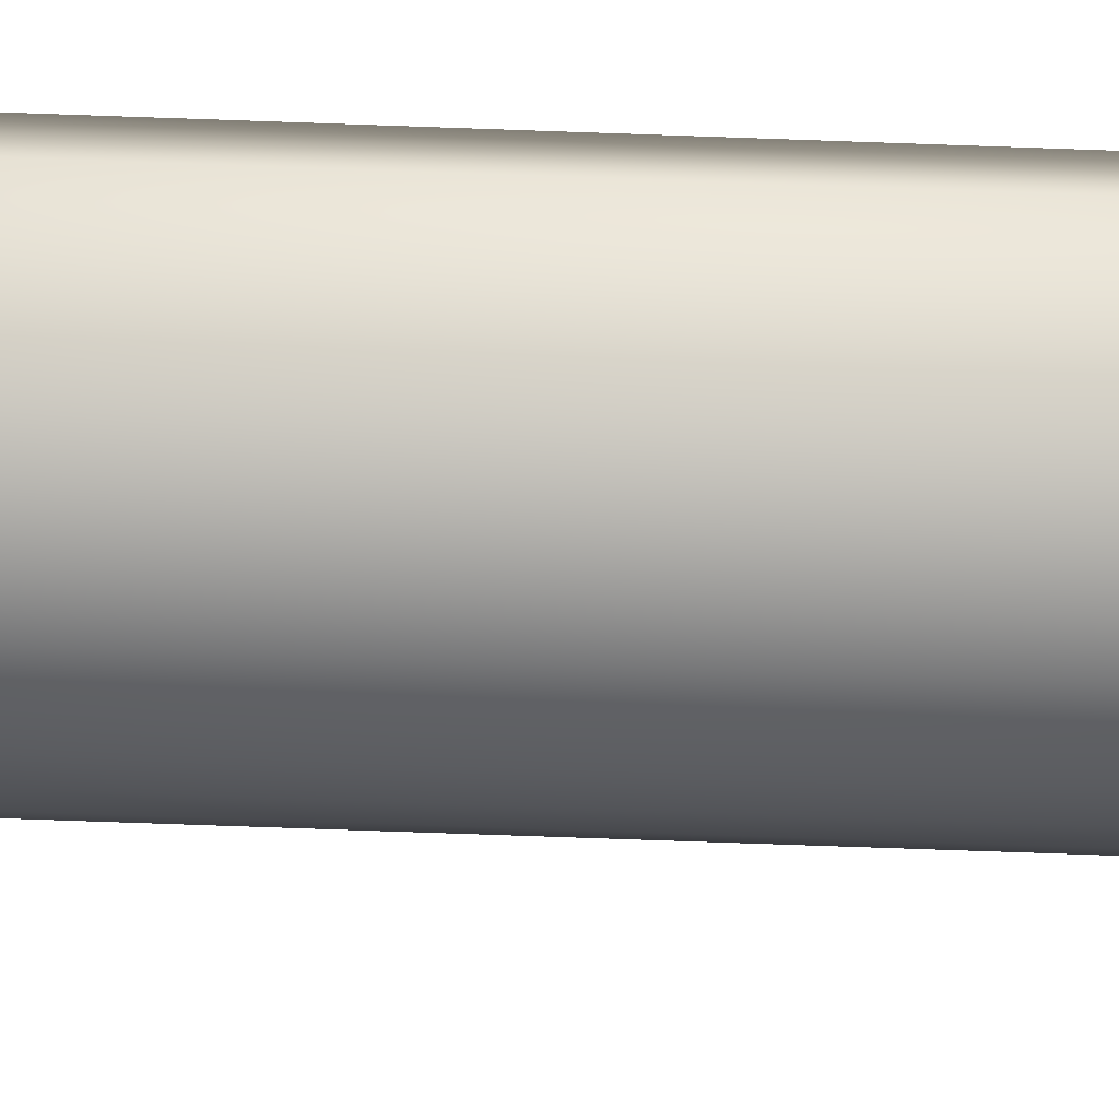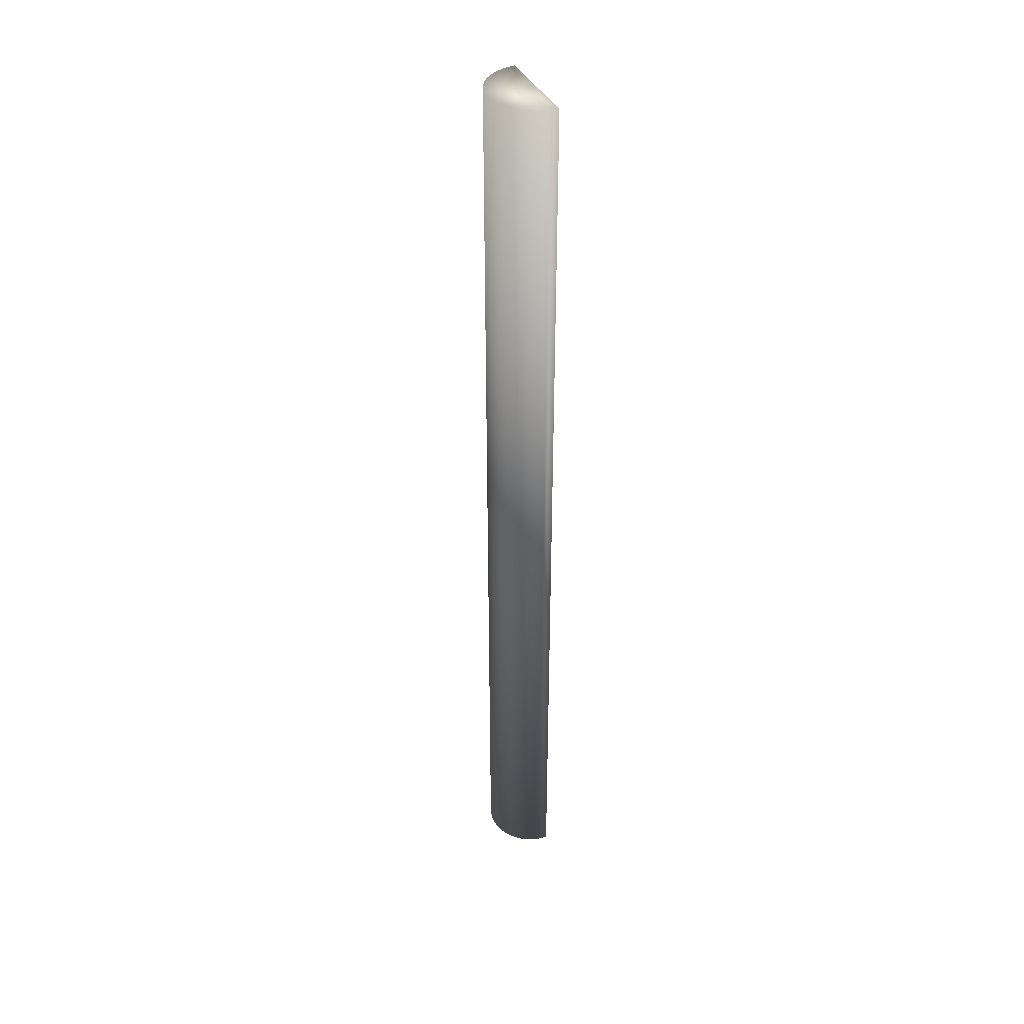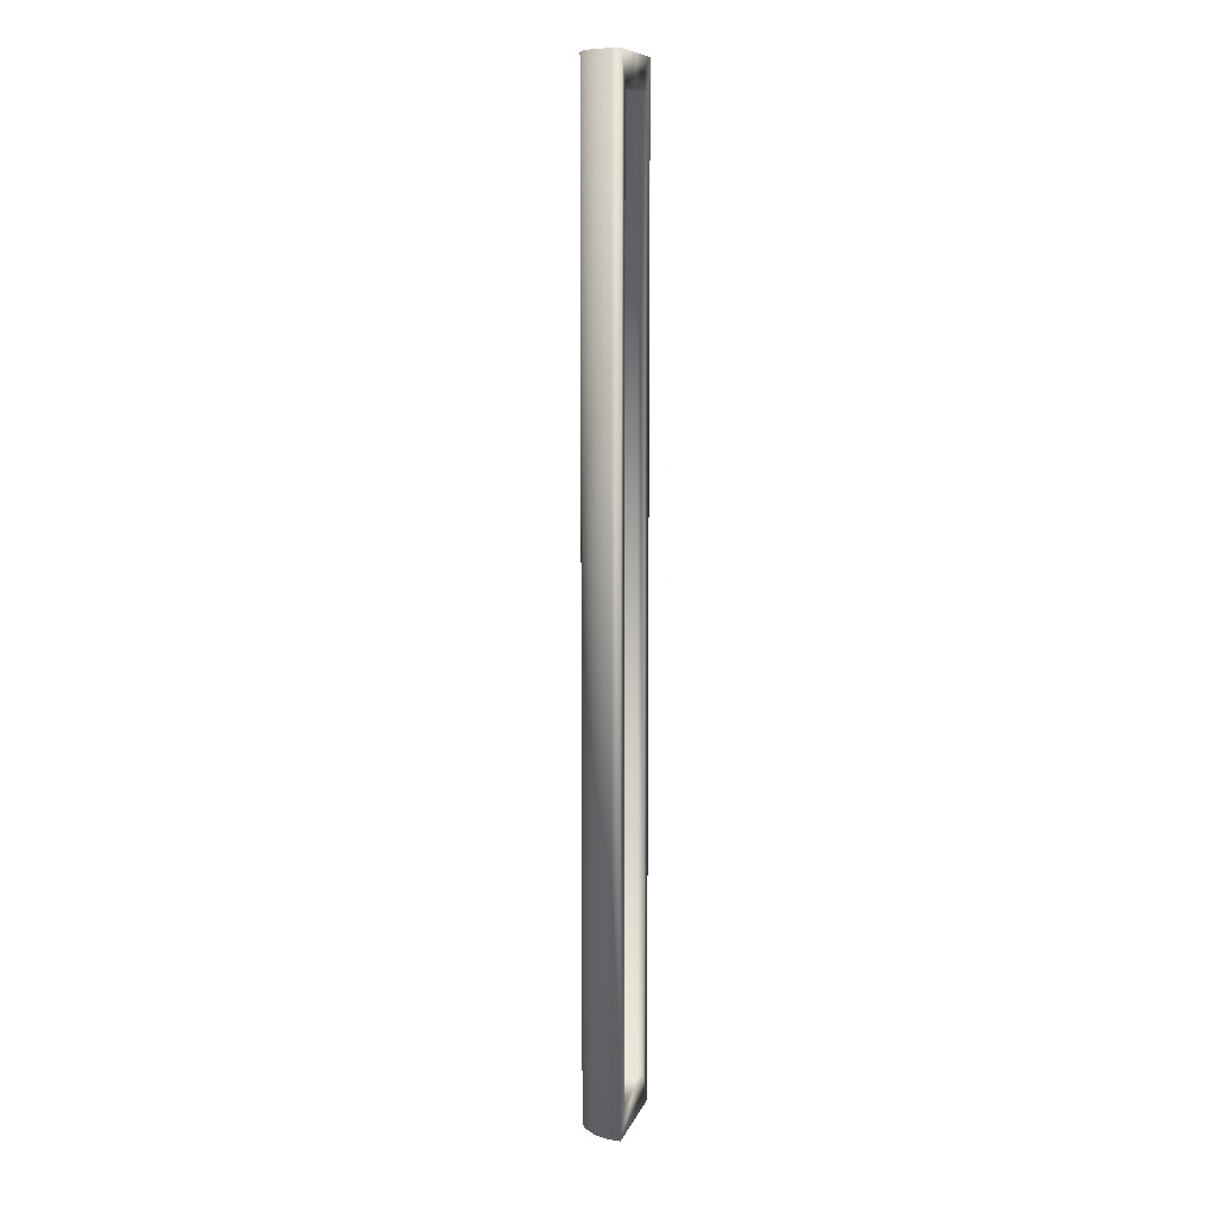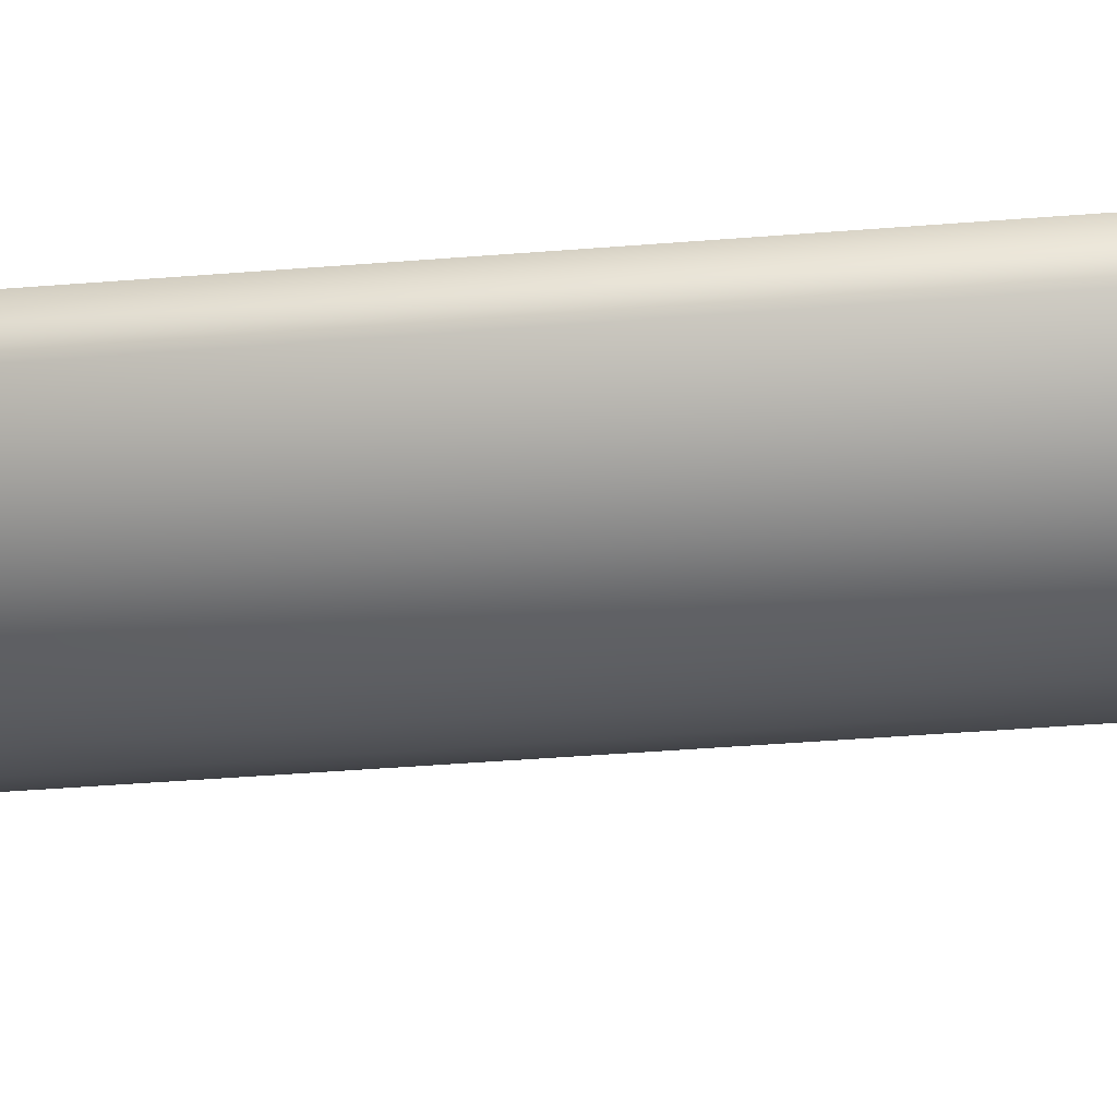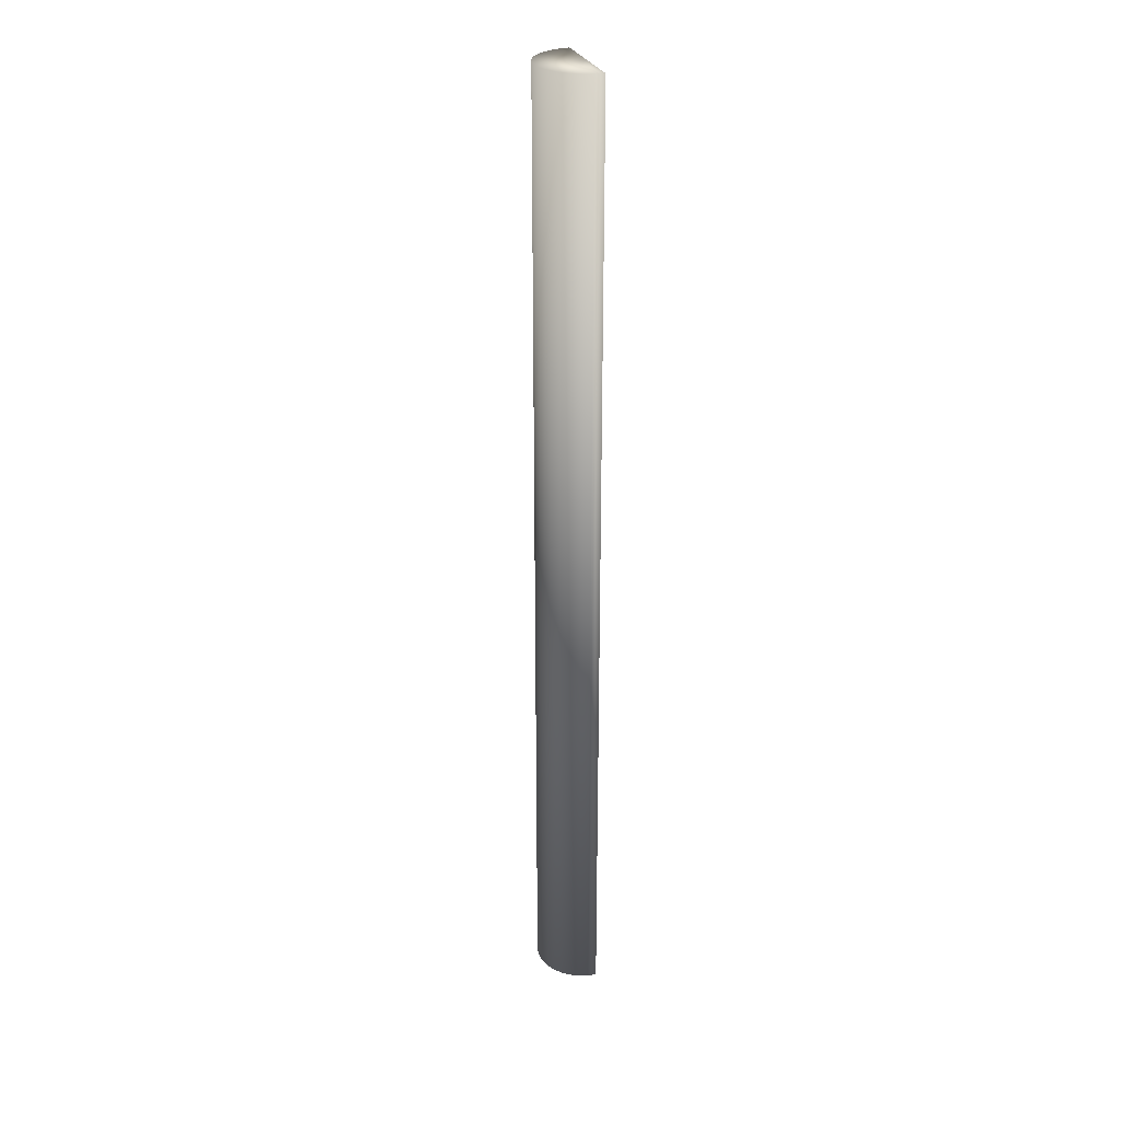
<metadata>
{"format":"obj","ext":"obj","renderer":"f3d","projection":"perspective","resolution":1024,"background":"white","views":[{"elev":-57.4,"azim":-92.3,"up":"+Z"},{"elev":39.0,"azim":-113.9,"up":"+Y"},{"elev":10.0,"azim":-74.5,"up":"+Y"},{"elev":-17.7,"azim":102.0,"up":"+Z"},{"elev":28.1,"azim":-108.1,"up":"+Y"}]}
</metadata>
<code>
o Cylinder
v 0 -4.688 -0.375
v 0.07316 -4.688 -0.3678
v 0.1435 -4.688 -0.3465
v 0.2083 -4.688 -0.3118
v 0.2652 -4.688 -0.2652
v 0.3118 -4.688 -0.2083
v 0.3465 -4.688 -0.1435
v 0.3678 -4.688 -0.07316
v 0.375 -4.688 -0
v -0.375 -4.688 -0
v -0.3678 -4.688 -0.07316
v -0.3465 -4.688 -0.1435
v -0.3118 -4.688 -0.2083
v -0.2652 -4.688 -0.2652
v -0.2083 -4.688 -0.3118
v -0.1435 -4.688 -0.3465
v -0.07316 -4.688 -0.3678
v 1e-06 4.688 -0.375
v 0.07316 4.688 -0.3678
v 0.1435 4.688 -0.3465
v 0.2083 4.688 -0.3118
v 0.2652 4.688 -0.2652
v 0.3118 4.688 -0.2083
v 0.3465 4.688 -0.1435
v 0.3678 4.688 -0.07316
v 0.375 4.688 1e-06
v -0.375 4.688 2e-06
v -0.3678 4.688 -0.07316
v -0.3465 4.688 -0.1435
v -0.3118 4.688 -0.2083
v -0.2652 4.688 -0.2652
v -0.2083 4.688 -0.3118
v -0.1435 4.688 -0.3465
v -0.07316 4.688 -0.3678
v 0 -4.688 0
v 0 4.688 0
v 0 -5 -0.5
v 0.09755 -5 -0.4904
v 0.1913 -5 -0.4619
v 0.2778 -5 -0.4157
v 0.3536 -5 -0.3536
v 0.4157 -5 -0.2778
v 0.4619 -5 -0.1913
v 0.4904 -5 -0.09755
v 0.5 -5 -0
v -0.5 -5 -0
v -0.4904 -5 -0.09755
v -0.4619 -5 -0.1913
v -0.4157 -5 -0.2778
v -0.3536 -5 -0.3536
v -0.2778 -5 -0.4157
v -0.1913 -5 -0.4619
v -0.09754 -5 -0.4904
v 1e-06 5 -0.5
v 0.09755 5 -0.4904
v 0.1913 5 -0.4619
v 0.2778 5 -0.4157
v 0.3536 5 -0.3536
v 0.4157 5 -0.2778
v 0.4619 5 -0.1913
v 0.4904 5 -0.09754
v 0.5 5 1e-06
v -0.5 5 2e-06
v -0.4904 5 -0.09754
v -0.4619 5 -0.1913
v -0.4157 5 -0.2778
v -0.3536 5 -0.3536
v -0.2778 5 -0.4157
v -0.1913 5 -0.4619
v -0.09755 5 -0.4904
v 0 -5 0
v 0 5 0
f 2 1 35
f 36 18 19
f 35 3 2
f 36 19 20
f 35 4 3
f 36 20 21
f 35 5 4
f 36 21 22
f 35 6 5
f 36 22 23
f 35 7 6
f 36 23 24
f 35 8 7
f 36 24 25
f 35 9 8
f 36 25 26
f 35 11 10
f 36 27 28
f 35 12 11
f 36 28 29
f 35 13 12
f 36 29 30
f 35 14 13
f 36 30 31
f 35 15 14
f 36 31 32
f 35 16 15
f 36 32 33
f 35 17 16
f 36 33 34
f 35 1 17
f 36 34 18
f 71 37 38
f 72 55 54
f 71 38 39
f 72 56 55
f 71 39 40
f 72 57 56
f 71 40 41
f 72 58 57
f 71 41 42
f 72 59 58
f 71 42 43
f 72 60 59
f 71 43 44
f 72 61 60
f 71 44 45
f 72 62 61
f 71 46 47
f 72 64 63
f 71 47 48
f 72 65 64
f 71 48 49
f 72 66 65
f 71 49 50
f 72 67 66
f 71 50 51
f 72 68 67
f 71 51 52
f 72 69 68
f 71 52 53
f 72 70 69
f 53 37 71
f 72 54 70
f 27 63 46
f 72 63 27
f 26 62 36
f 45 62 26
f 10 27 46
f 45 26 9
f 35 10 46
f 45 46 71
f 72 27 36
f 72 36 62
f 35 46 45
f 35 45 9
f 54 37 53
f 54 53 70
f 52 69 70
f 52 70 53
f 51 68 69
f 51 69 52
f 50 67 68
f 50 68 51
f 49 66 67
f 49 67 50
f 48 65 66
f 48 66 49
f 47 64 65
f 47 65 48
f 46 63 64
f 46 64 47
f 44 61 45
f 61 62 45
f 43 60 44
f 60 61 44
f 42 59 43
f 59 60 43
f 41 58 42
f 58 59 42
f 40 57 41
f 57 58 41
f 39 56 40
f 56 57 40
f 38 55 39
f 55 56 39
f 37 54 38
f 54 55 38
f 17 1 18
f 17 18 34
f 16 17 34
f 16 34 33
f 15 16 33
f 15 33 32
f 14 15 32
f 14 32 31
f 13 14 31
f 13 31 30
f 12 13 30
f 12 30 29
f 11 12 29
f 11 29 28
f 10 11 28
f 10 28 27
f 8 9 25
f 9 26 25
f 7 8 24
f 8 25 24
f 6 7 23
f 7 24 23
f 5 6 22
f 6 23 22
f 4 5 21
f 5 22 21
f 3 4 20
f 4 21 20
f 2 3 19
f 3 20 19
f 1 2 18
f 2 19 18

</code>
